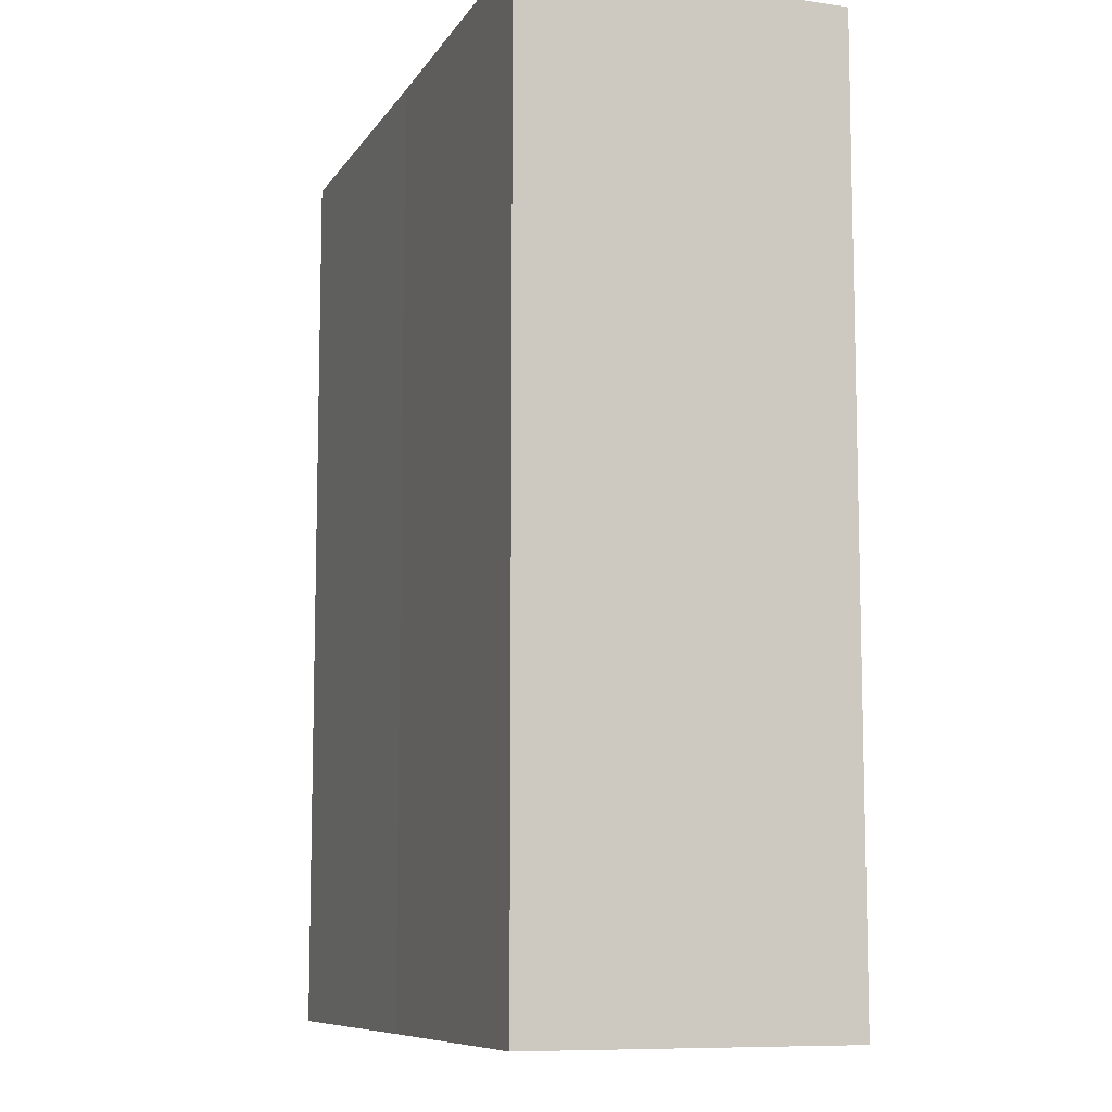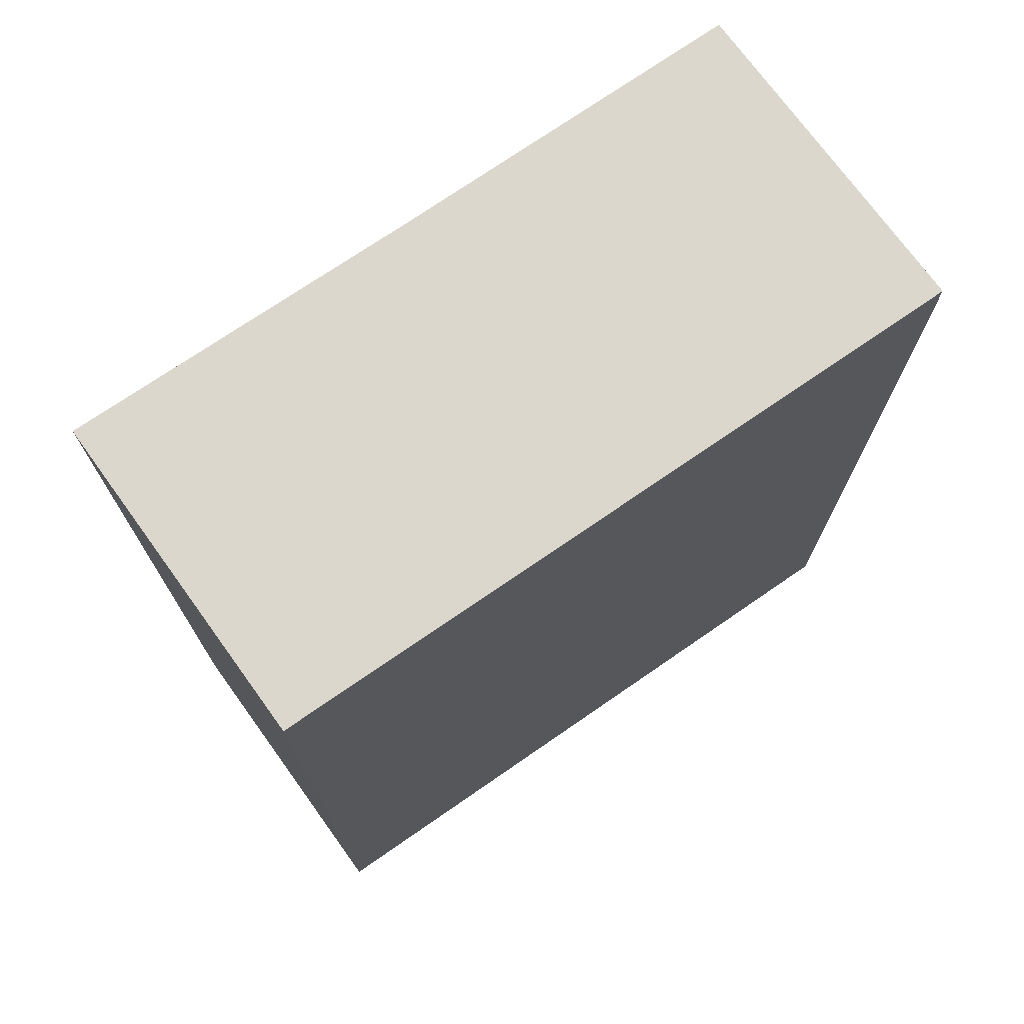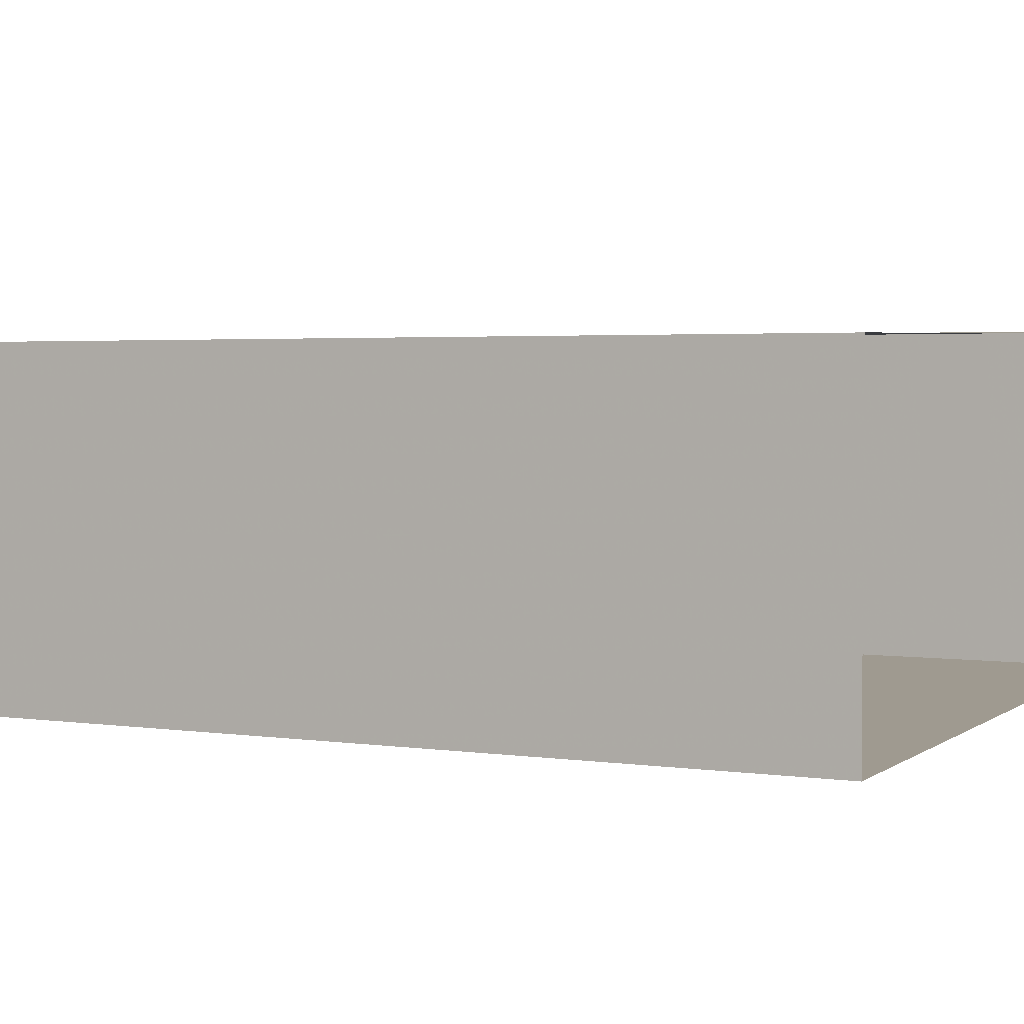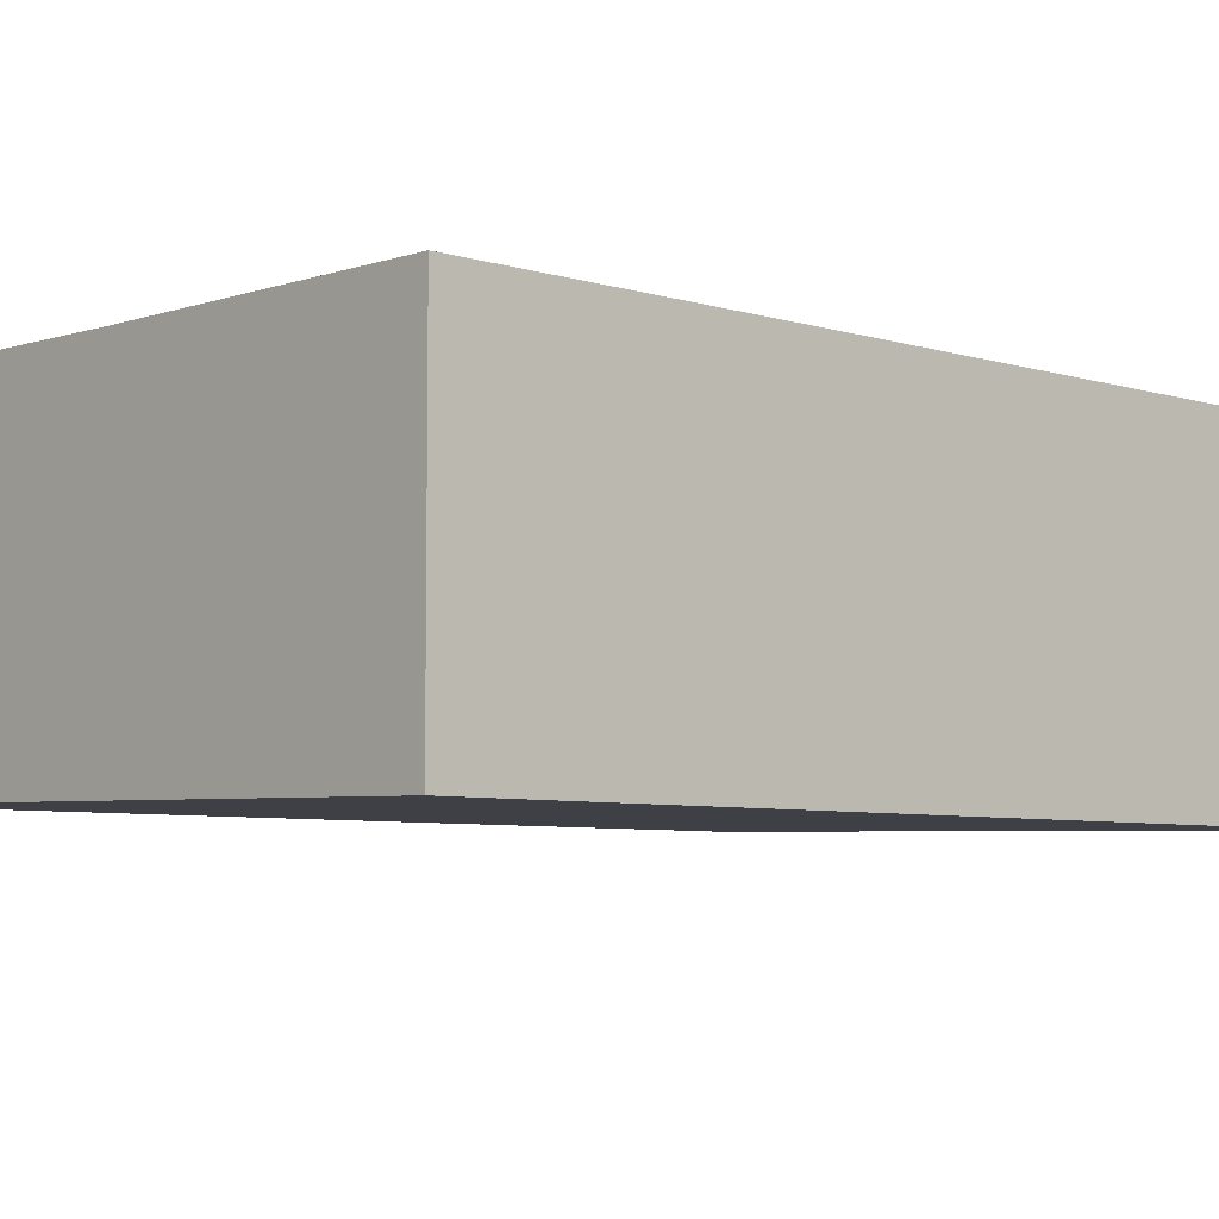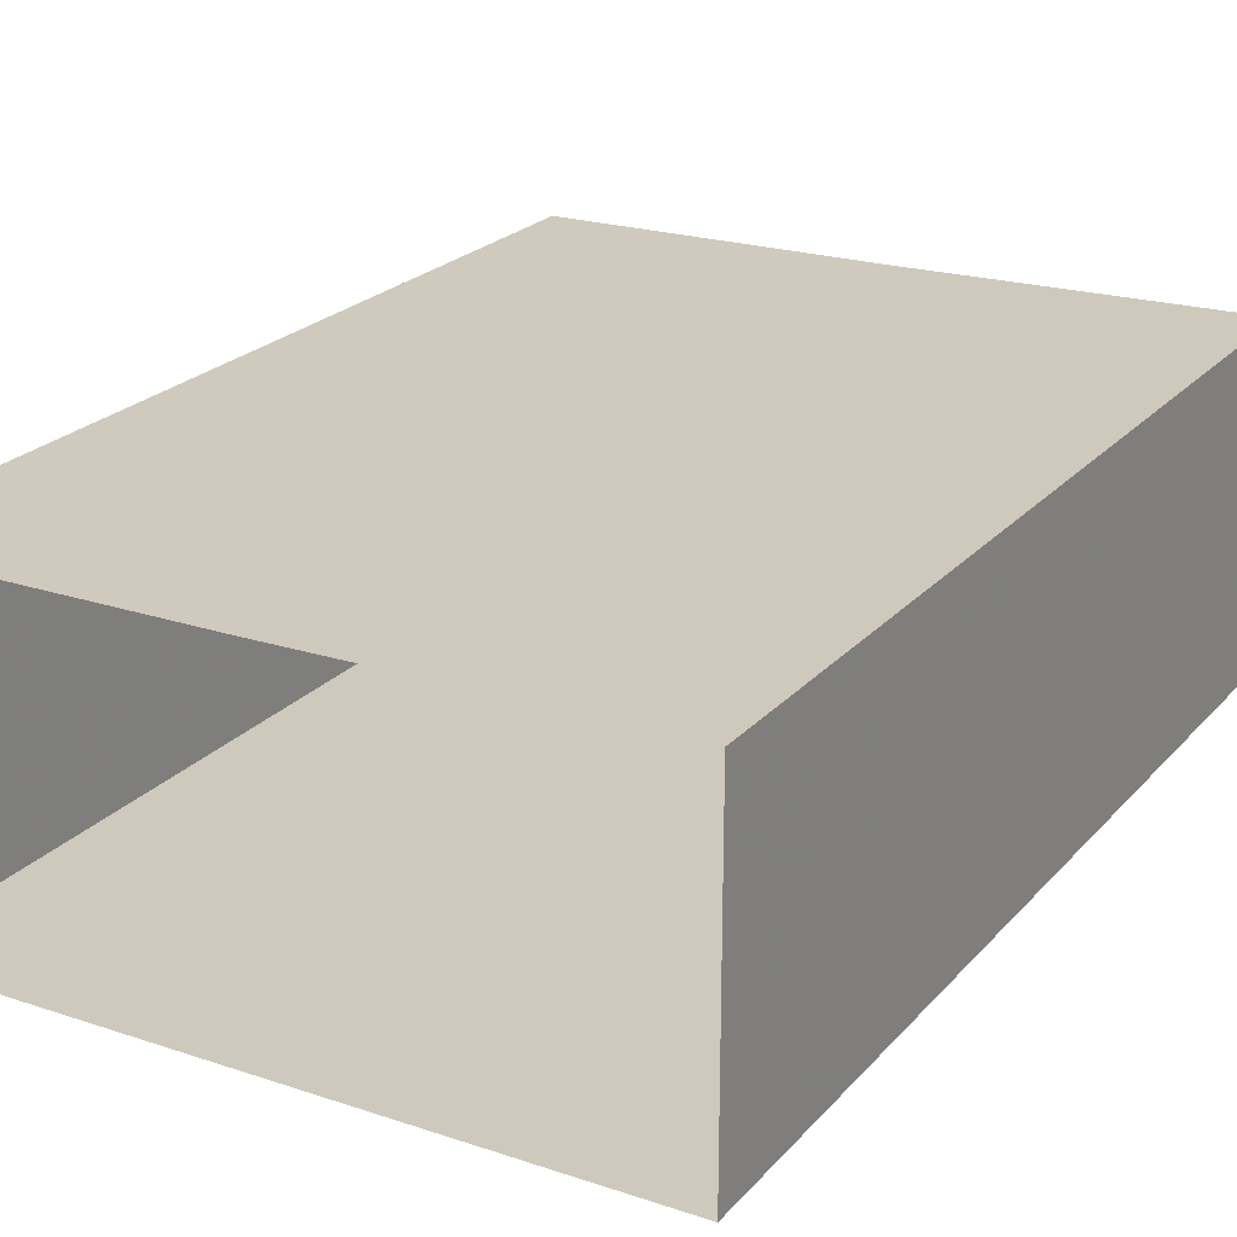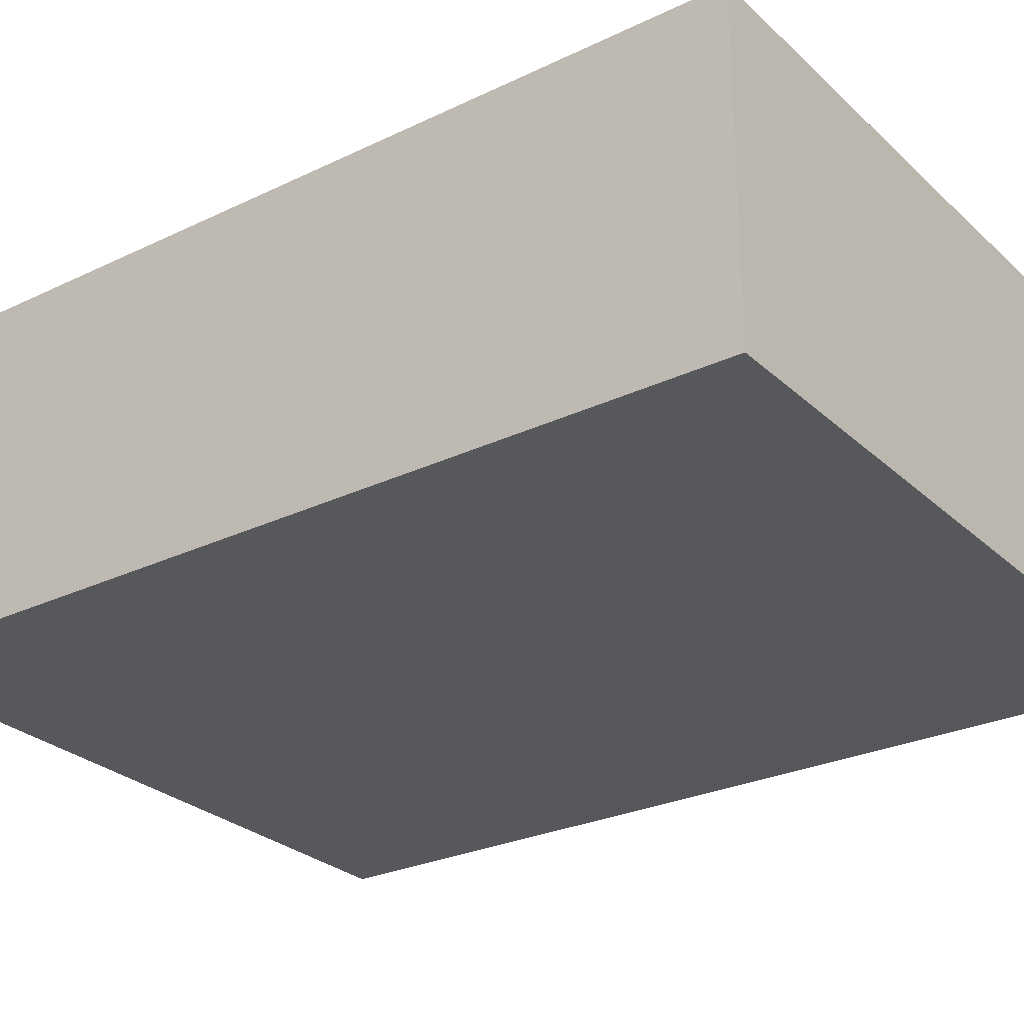
<metadata>
{"format":"obj","ext":"obj","renderer":"f3d","projection":"perspective","resolution":1024,"background":"white","views":[{"elev":-9.1,"azim":69.4,"up":"+Y"},{"elev":73.4,"azim":144.1,"up":"+Y"},{"elev":2.8,"azim":-62.7,"up":"+Z"},{"elev":-6.1,"azim":-132.5,"up":"+Z"},{"elev":23.5,"azim":30.7,"up":"+Z"},{"elev":-26.8,"azim":126.8,"up":"+Z"}]}
</metadata>
<code>
v 22 0 9.25
v 22 0 -17
v -34 0 -18.25
v -34 0 8
v -6 0 8.5
v 22 0 9.25
v 22 75 9.25
v 22 75 -17
v -34 75 -18.25
v -34 75 8
v -6 75 8.5
v 22 75 9.25
v 22 75 9.25
v 22 75 -3.875
v 22 75 -17
v -6 75 -17.62
v -34 75 -18.25
v -34 75 -5.125
v -34 75 8
v -20 75 8.25
v -6 75 8.5
v 8 75 8.875
v 15 75 9.062
v 11.77 75 -1.049
f 7 1 2
f 2 8 7
f 8 2 3
f 3 9 8
f 9 3 4
f 4 10 9
f 10 4 5
f 5 11 10
f 11 5 6
f 6 12 11
f 12 6 1
f 1 7 12
f 16 17 18
f 16 18 20
f 18 19 20
f 16 20 21
f 13 14 23
f 14 15 24
f 15 16 24
f 16 21 24
f 21 22 24
f 22 23 24
f 14 24 23

</code>
